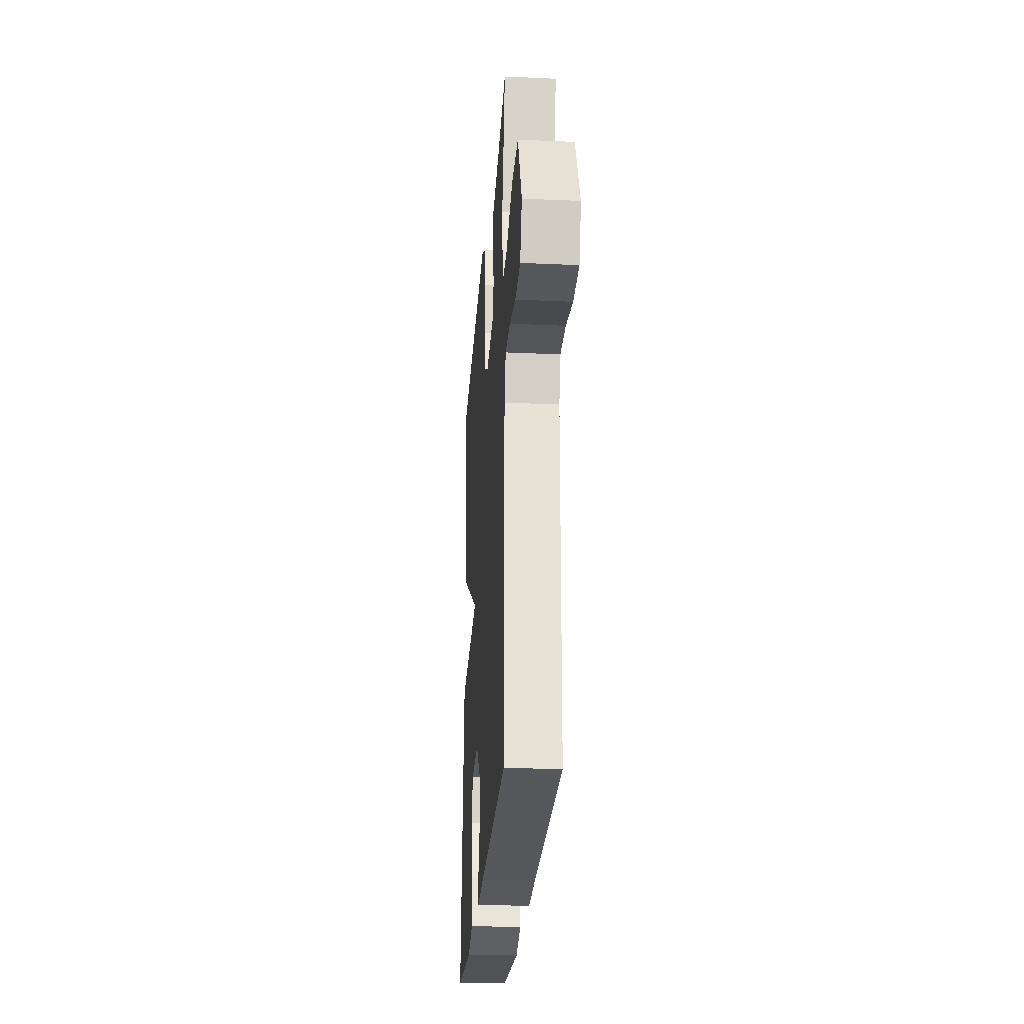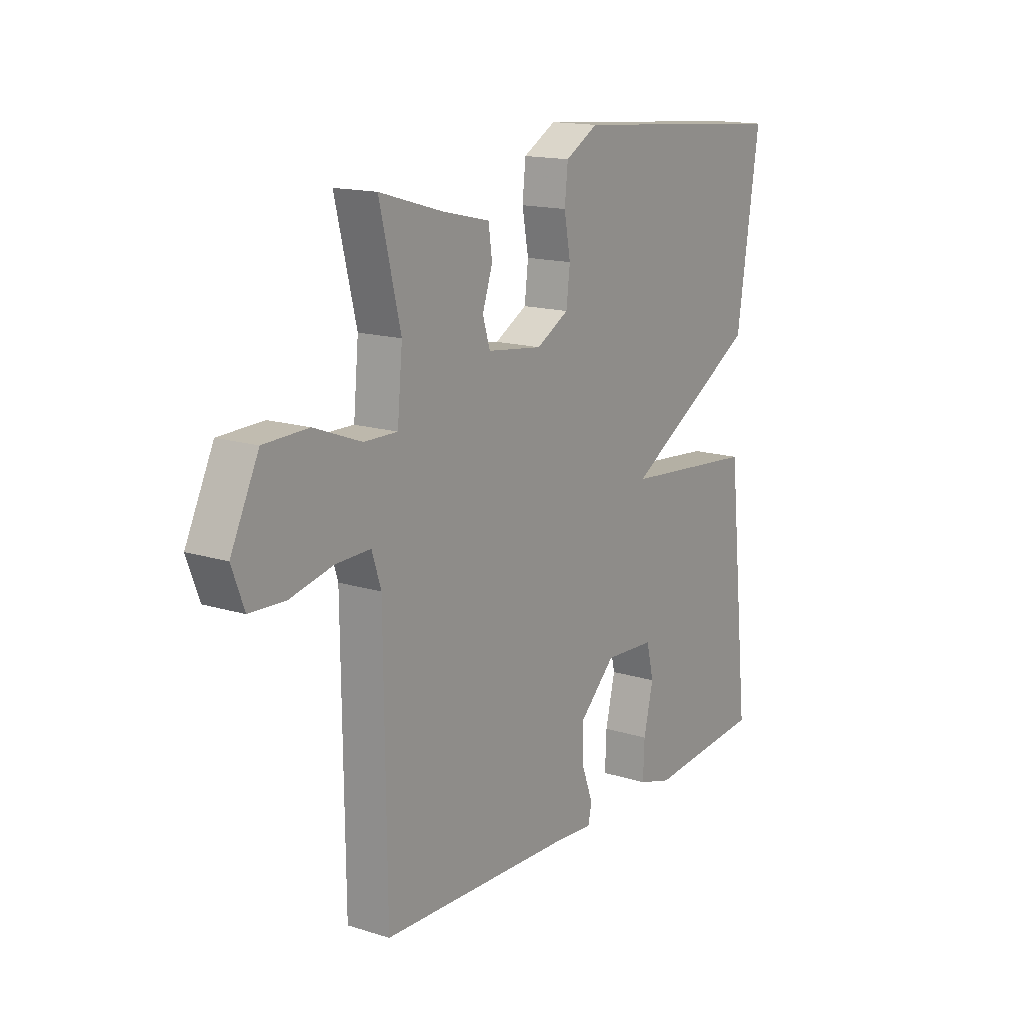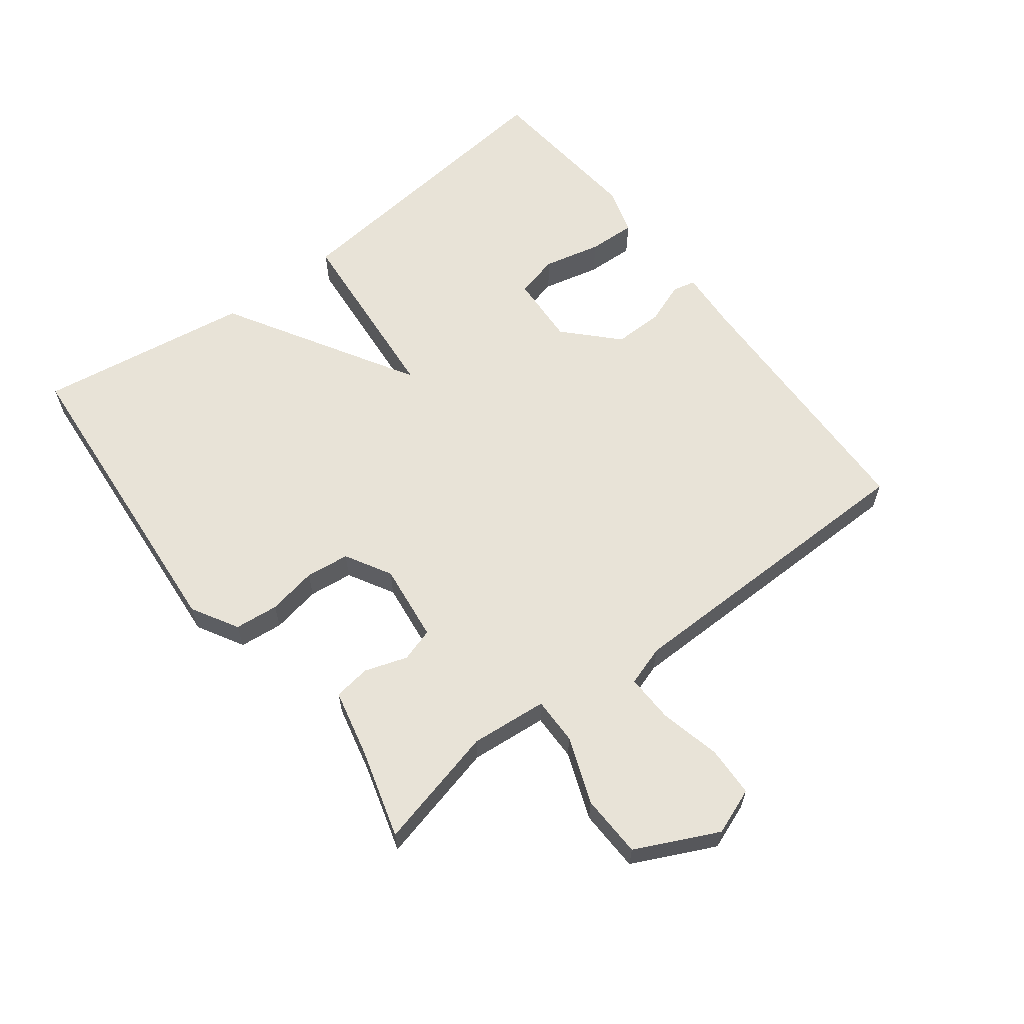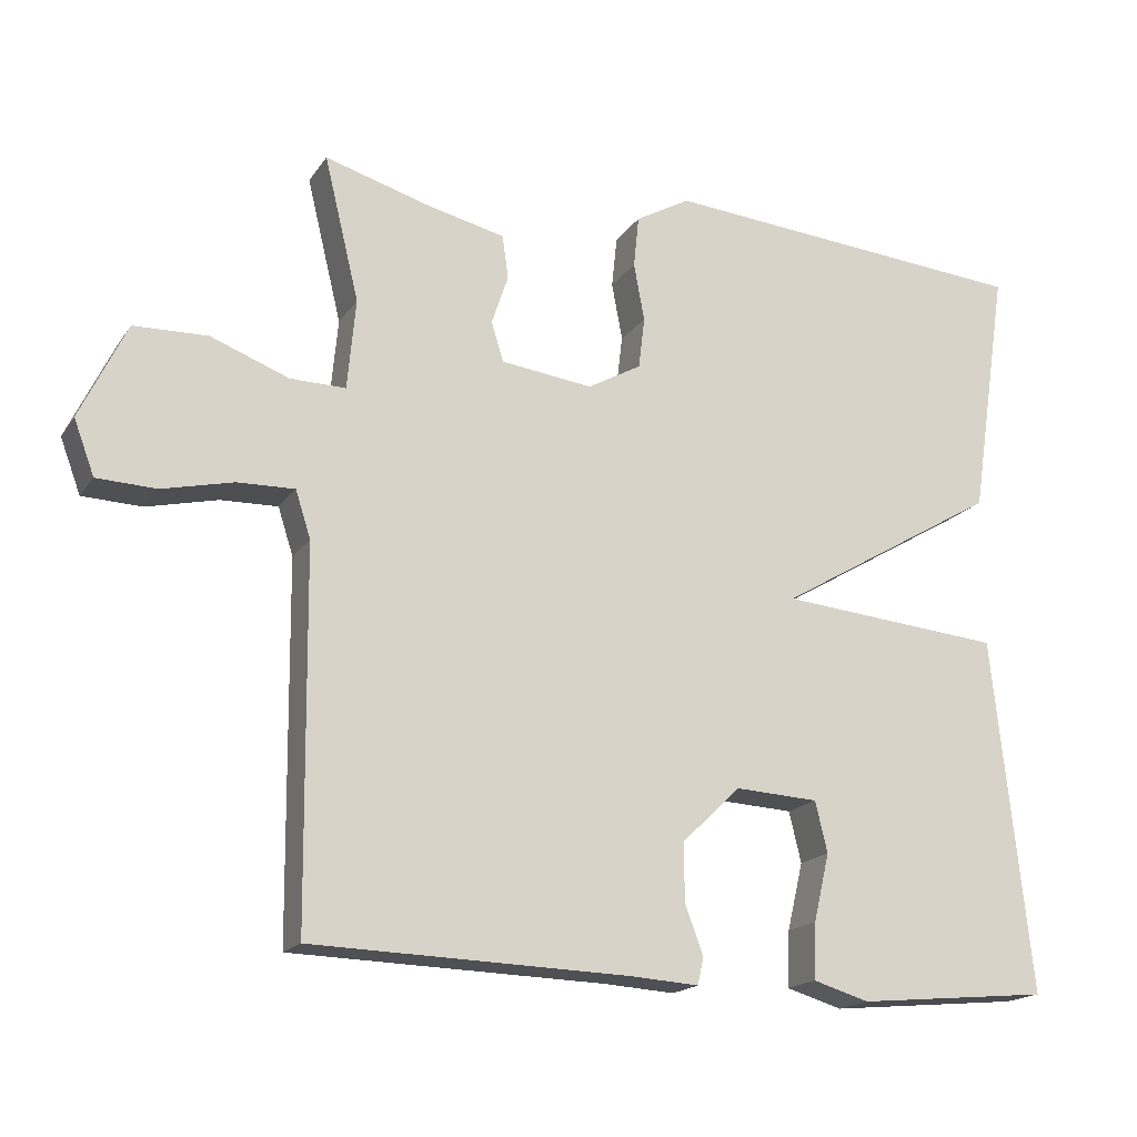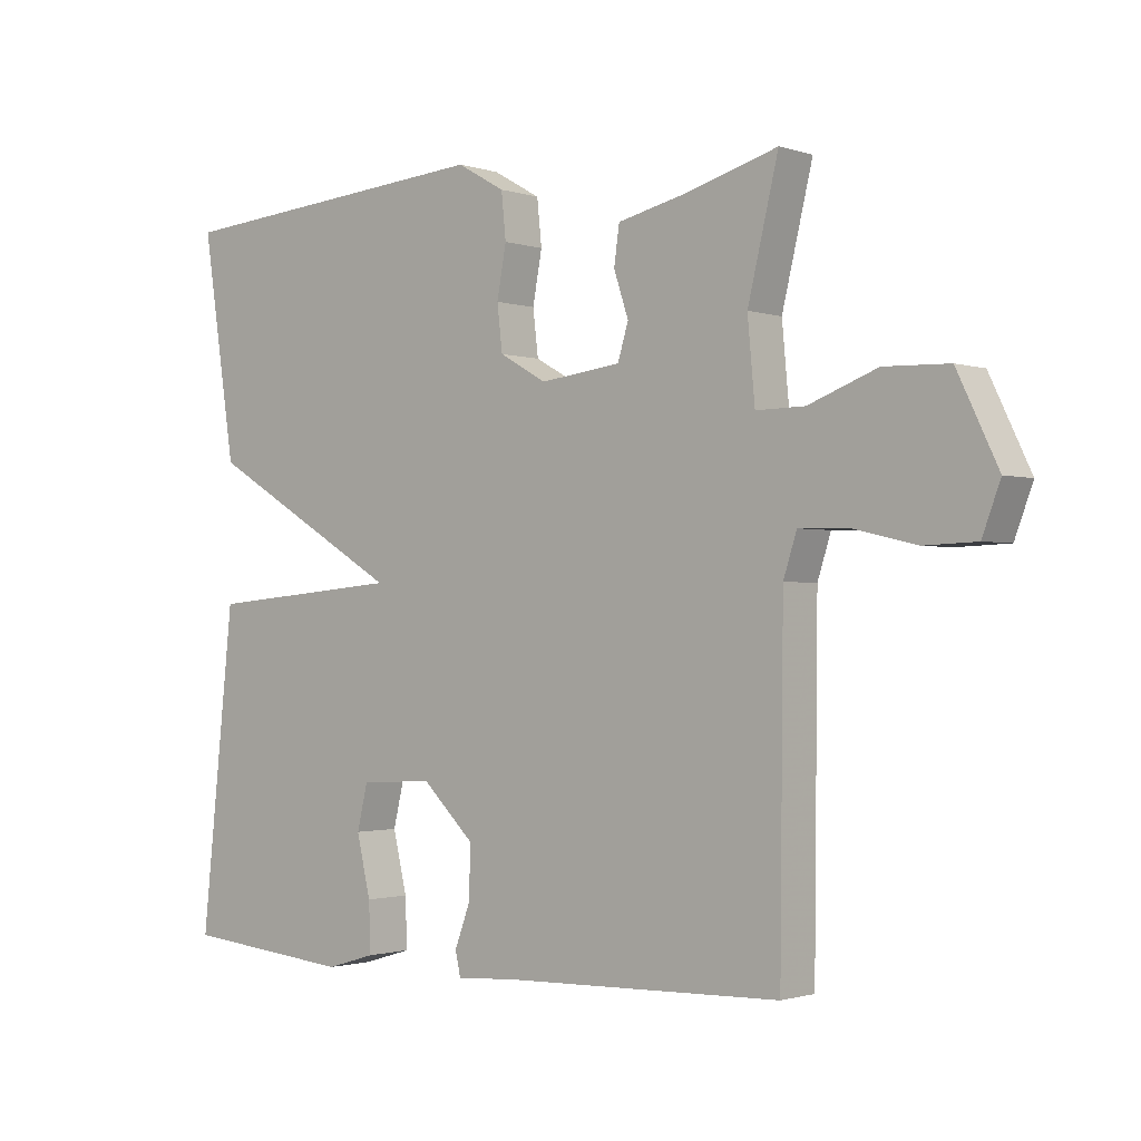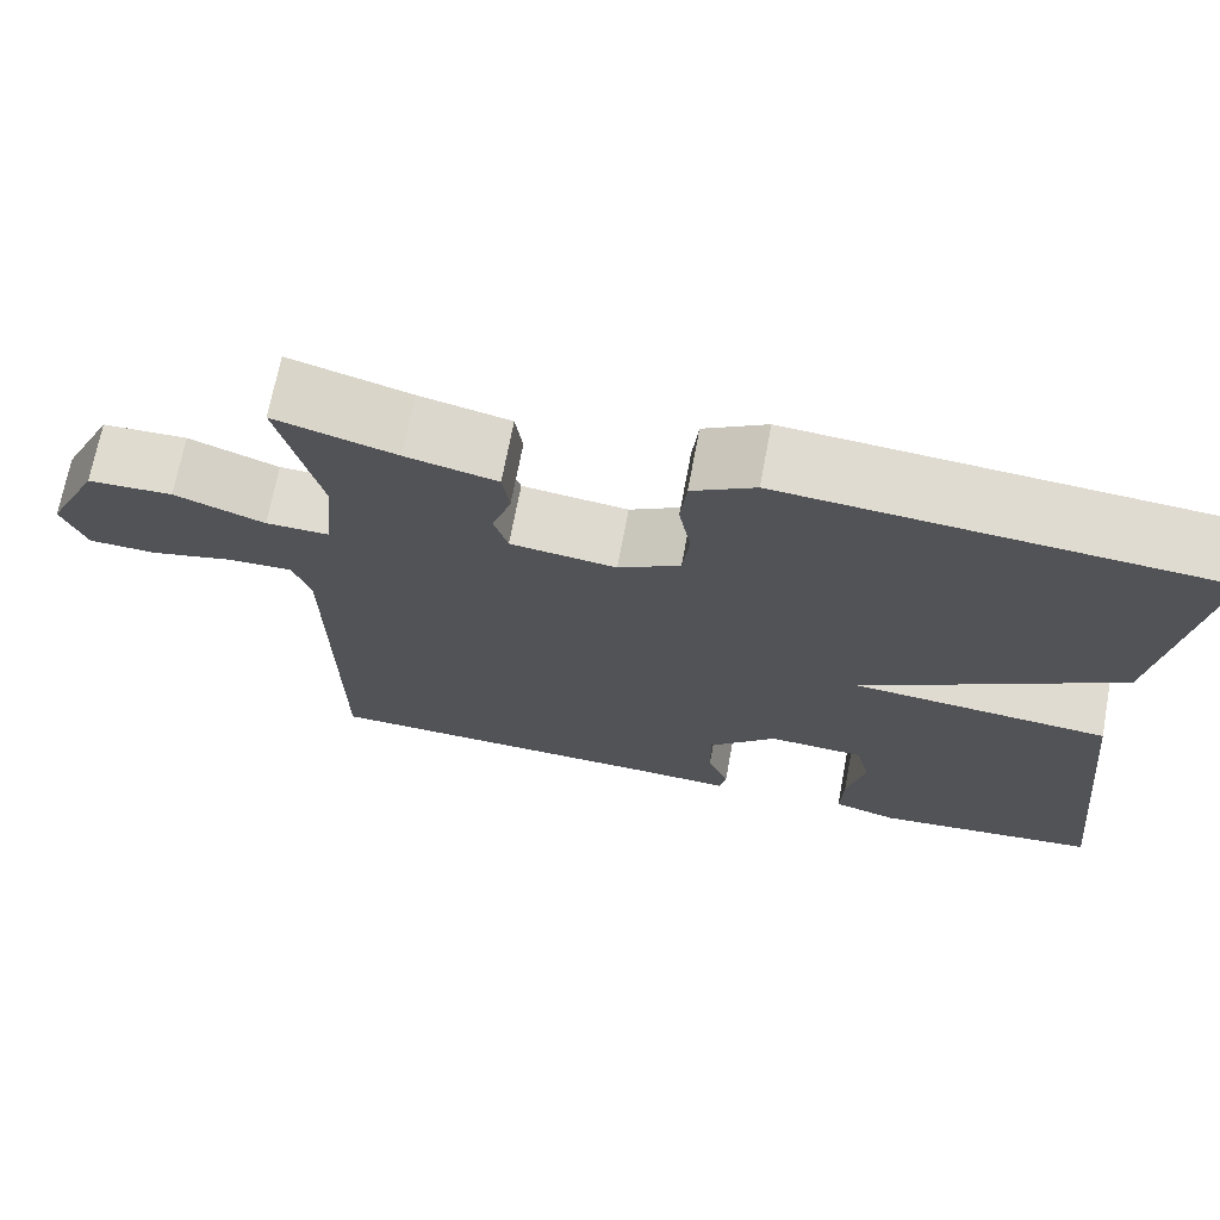
<metadata>
{"format":"obj","ext":"obj","renderer":"f3d","projection":"perspective","resolution":1024,"background":"white","views":[{"elev":-26.0,"azim":85.9,"up":"+Z"},{"elev":15.3,"azim":123.6,"up":"+Z"},{"elev":61.8,"azim":52.6,"up":"+Y"},{"elev":-17.8,"azim":156.4,"up":"+Z"},{"elev":-1.4,"azim":40.3,"up":"+Z"},{"elev":70.0,"azim":-169.4,"up":"+Z"}]}
</metadata>
<code>
v -0.5 0.07 -0.5
v -0.45 0.07 -0.031
v -0.155 0.07 -0.005
v -0.45 0.07 0.169
v -0.5 0.07 0.5
v -0.009 0.07 0.539
v 0.063 0.07 0.498
v 0.07 0.07 0.43
v 0.056 0.07 0.354
v 0.064 0.07 0.286
v 0.135 0.07 0.246
v 0.256 0.07 0.261
v 0.272 0.07 0.313
v 0.25 0.07 0.379
v 0.258 0.07 0.436
v 0.362 0.07 0.46
v 0.5 0.07 0.5
v 0.454 0.07 0.31
v 0.465 0.07 0.191
v 0.538 0.07 0.192
v 0.641 0.07 0.231
v 0.738 0.07 0.228
v 0.799 0.07 0.101
v 0.772 0.07 0.029
v 0.694 0.07 0.026
v 0.6 0.07 0.048
v 0.525 0.07 0.05
v 0.505 0.07 -0.012
v 0.5 0.07 -0.5
v 0.085 0.07 -0.512
v -0.008 0.07 -0.518
v -0.016 0.07 -0.482
v 0.008 0.07 -0.418
v 0.009 0.07 -0.341
v -0.069 0.07 -0.266
v -0.179 0.07 -0.272
v -0.195 0.07 -0.339
v -0.174 0.07 -0.428
v -0.171 0.07 -0.502
v -0.245 0.07 -0.524
v -0.5 0 -0.5
v -0.45 0 -0.031
v -0.155 0 -0.005
v -0.45 0 0.169
v -0.5 0 0.5
v -0.009 0 0.539
v 0.063 0 0.498
v 0.07 0 0.43
v 0.056 0 0.354
v 0.064 0 0.286
v 0.135 0 0.246
v 0.256 0 0.261
v 0.272 0 0.313
v 0.25 0 0.379
v 0.258 0 0.436
v 0.362 0 0.46
v 0.5 0 0.5
v 0.454 0 0.31
v 0.465 0 0.191
v 0.538 0 0.192
v 0.641 0 0.231
v 0.738 0 0.228
v 0.799 0 0.101
v 0.772 0 0.029
v 0.694 0 0.026
v 0.6 0 0.048
v 0.525 0 0.05
v 0.505 0 -0.012
v 0.5 0 -0.5
v 0.085 0 -0.512
v -0.008 0 -0.518
v -0.016 0 -0.482
v 0.008 0 -0.418
v 0.009 0 -0.341
v -0.069 0 -0.266
v -0.179 0 -0.272
v -0.195 0 -0.339
v -0.174 0 -0.428
v -0.171 0 -0.502
v -0.245 0 -0.524
f 40 1 2
f 39 40 2
f 38 39 2
f 37 38 2
f 36 37 2 3
f 35 36 3
f 34 35 3
f 30 31 32 33
f 30 33 34
f 29 30 34
f 28 29 34
f 27 28 34 3
f 24 25 26
f 23 24 26
f 22 23 26
f 21 22 26
f 20 21 26
f 19 20 26 27
f 16 17 18
f 16 18 19
f 15 16 19
f 14 15 19
f 13 14 19
f 12 13 19 27
f 7 8 9
f 6 7 9
f 5 6 9
f 4 5 9
f 3 4 9
f 3 9 10
f 11 12 27 3
f 3 10 11
f 42 41 80
f 42 80 79
f 42 79 78
f 42 78 77
f 43 42 77 76
f 43 76 75
f 43 75 74
f 73 72 71 70
f 74 73 70
f 74 70 69
f 74 69 68
f 43 74 68 67
f 66 65 64
f 66 64 63
f 66 63 62
f 66 62 61
f 66 61 60
f 67 66 60 59
f 58 57 56
f 59 58 56
f 59 56 55
f 59 55 54
f 59 54 53
f 67 59 53 52
f 49 48 47
f 49 47 46
f 49 46 45
f 49 45 44
f 49 44 43
f 50 49 43
f 43 67 52 51
f 51 50 43
f 1 41 42 2
f 2 42 43 3
f 3 43 44 4
f 4 44 45 5
f 5 45 46 6
f 6 46 47 7
f 7 47 48 8
f 8 48 49 9
f 9 49 50 10
f 10 50 51 11
f 11 51 52 12
f 12 52 53 13
f 13 53 54 14
f 14 54 55 15
f 15 55 56 16
f 16 56 57 17
f 17 57 58 18
f 18 58 59 19
f 19 59 60 20
f 20 60 61 21
f 21 61 62 22
f 22 62 63 23
f 23 63 64 24
f 24 64 65 25
f 25 65 66 26
f 26 66 67 27
f 27 67 68 28
f 28 68 69 29
f 29 69 70 30
f 30 70 71 31
f 31 71 72 32
f 32 72 73 33
f 33 73 74 34
f 34 74 75 35
f 35 75 76 36
f 36 76 77 37
f 37 77 78 38
f 38 78 79 39
f 39 79 80 40
f 40 80 41 1

</code>
